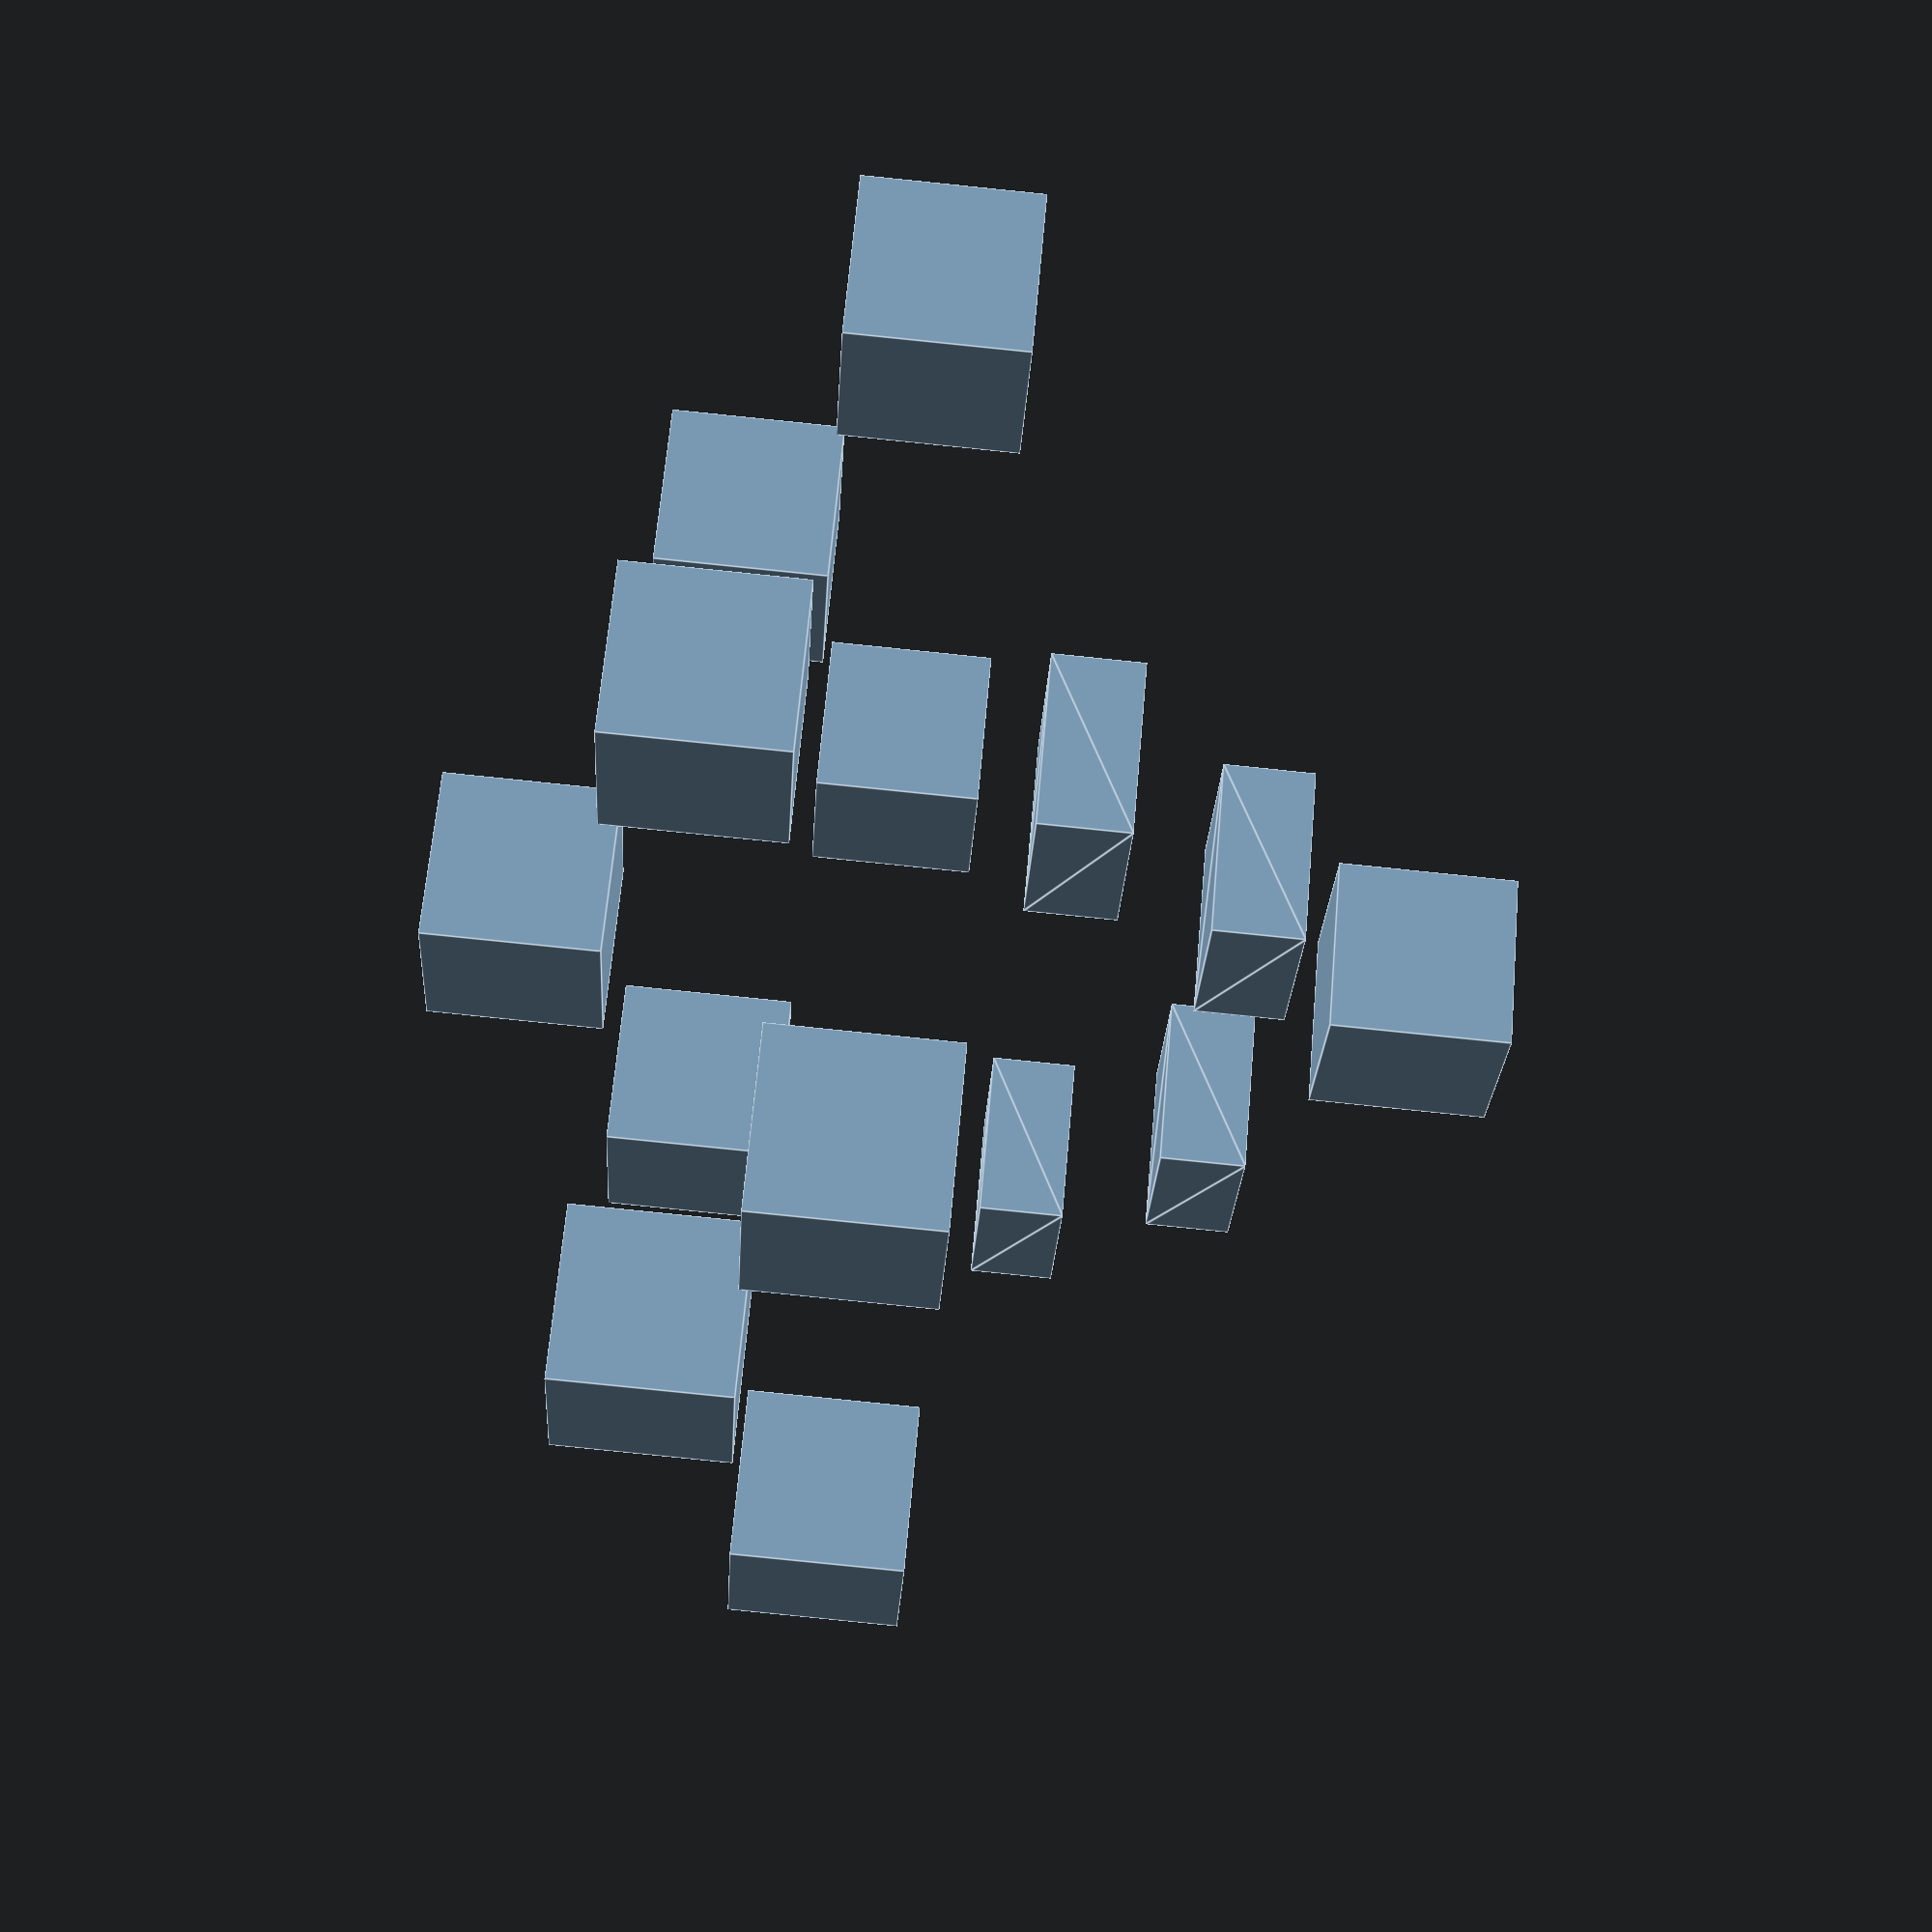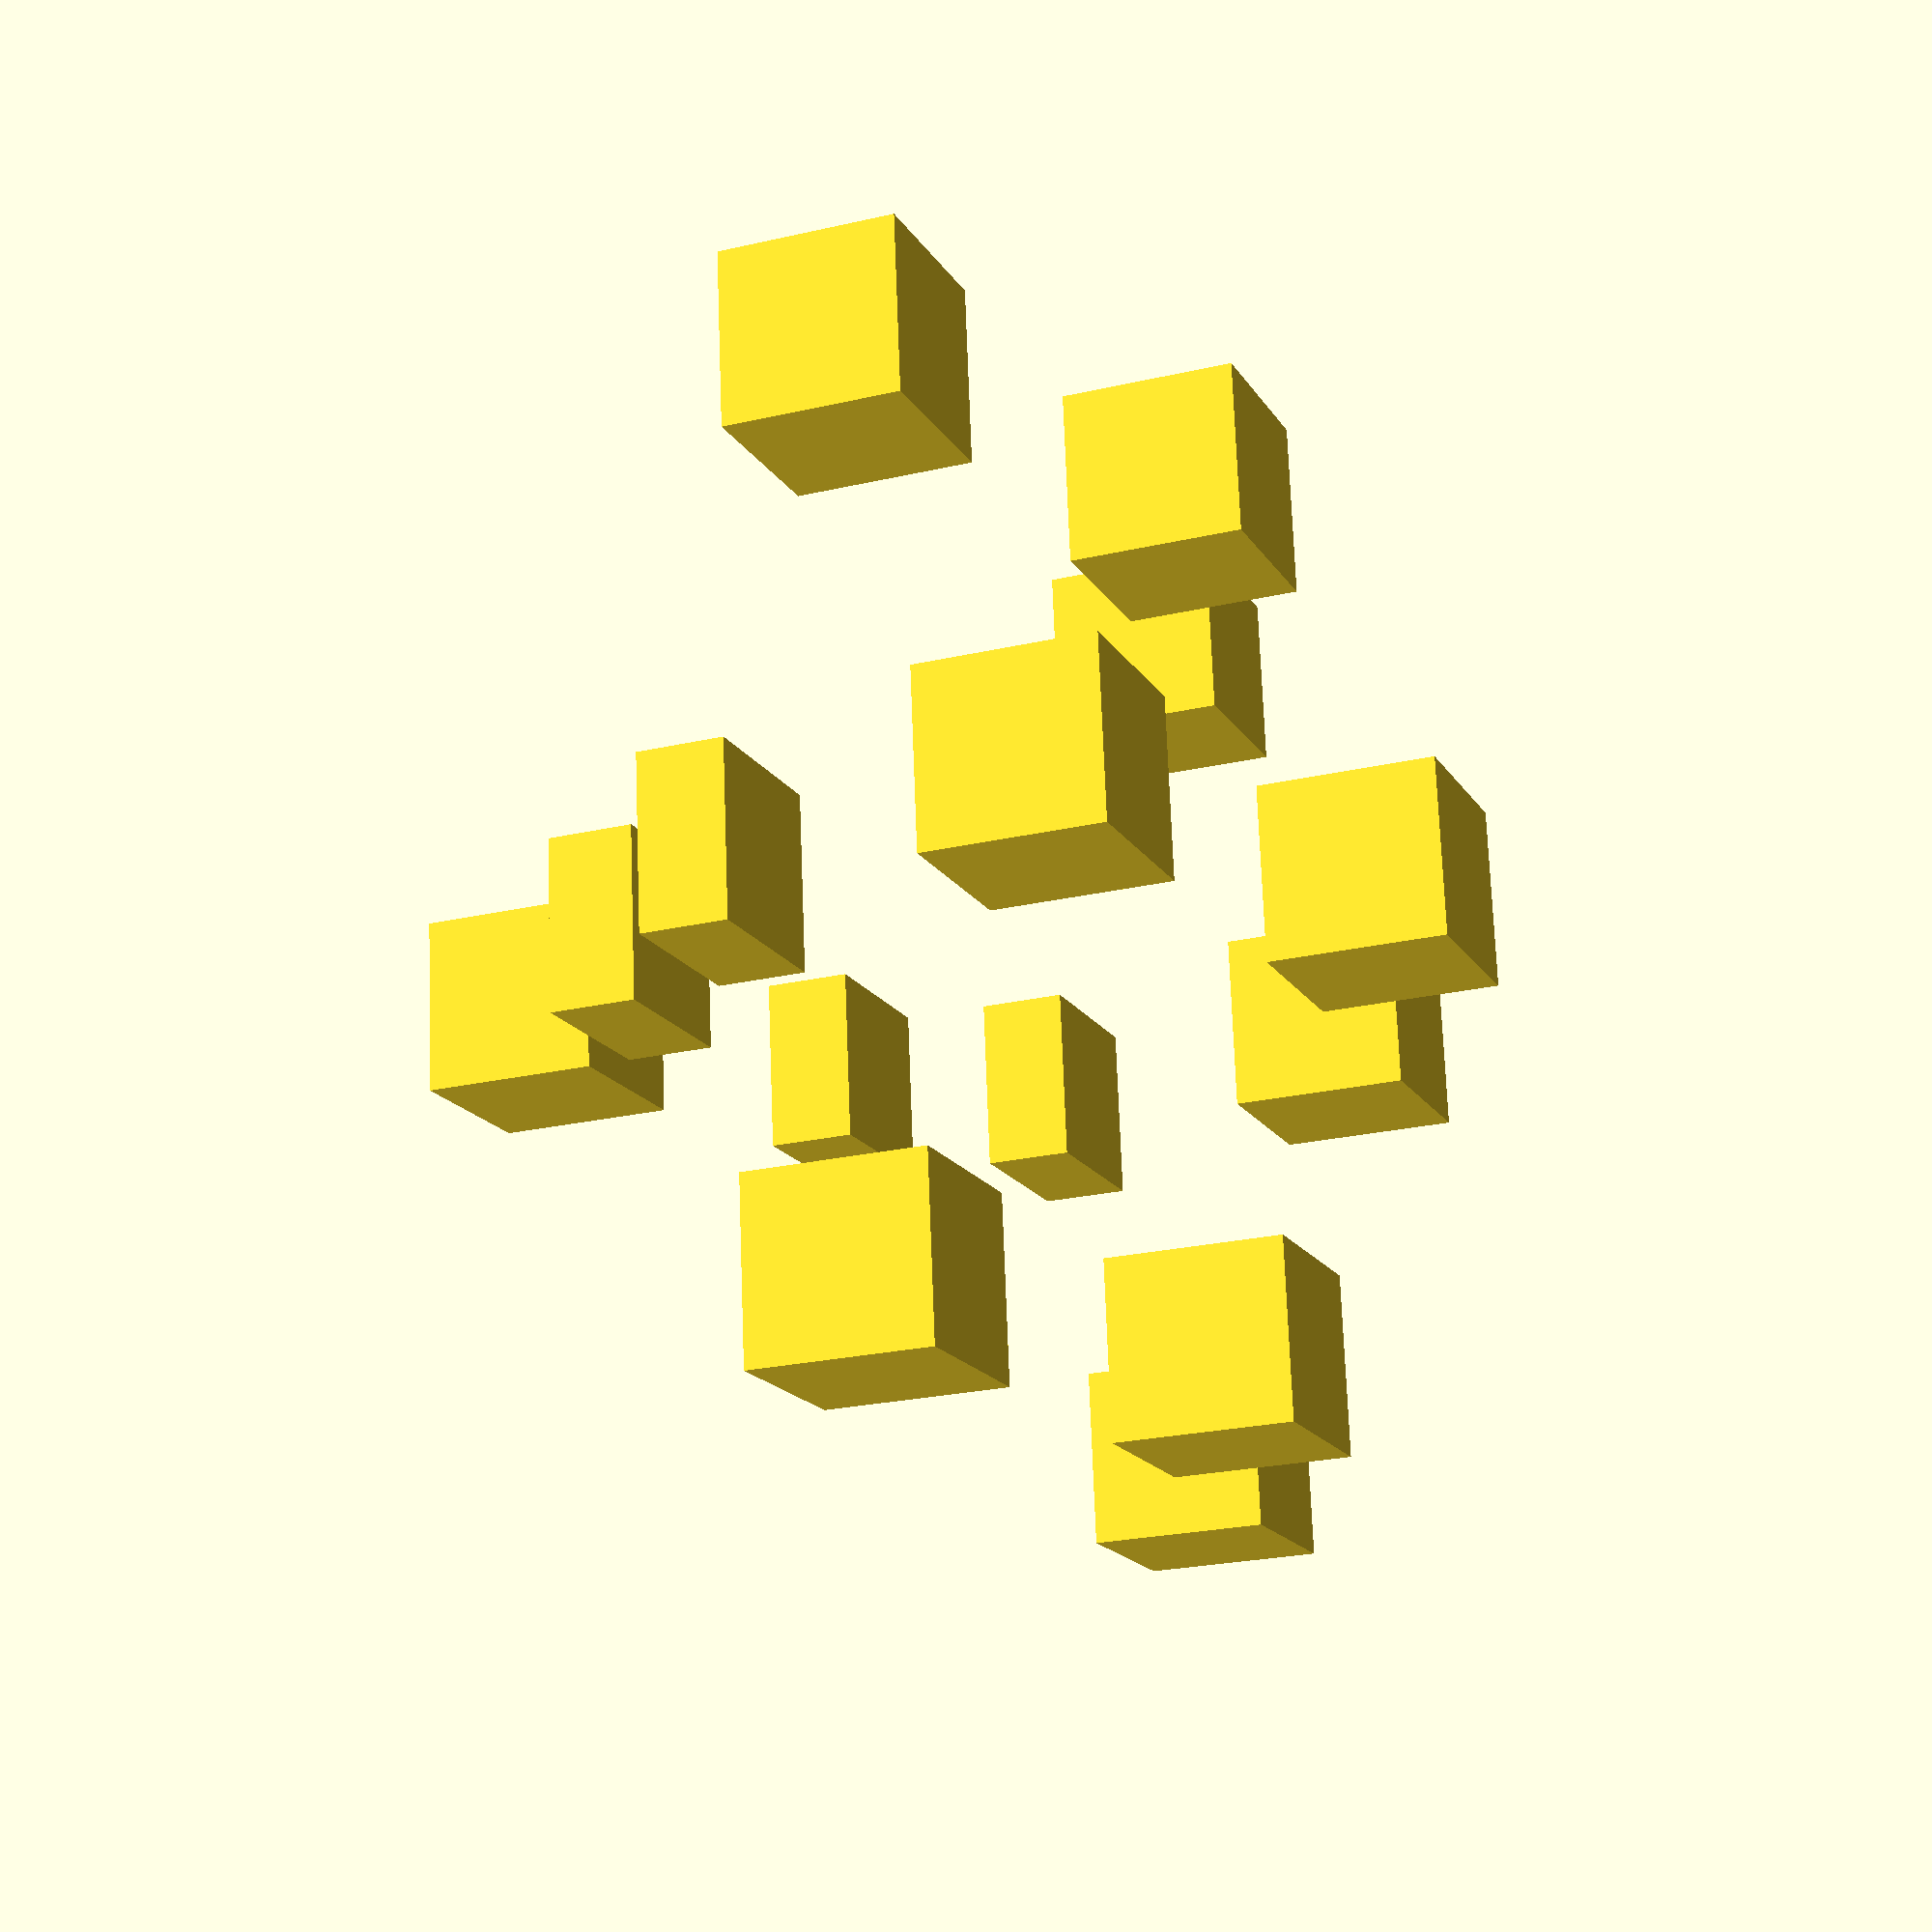
<openscad>

// Central Block
module central_block() {
    cube([20, 20, 20], center = true);
}

// Side Block
module side_block() {
    hull() {
        translate([-10, -5, 0]) cube([20, 10, 10], center = true);
        translate([-10, 5, 0]) cube([20, 10, 10], center = true);
    }
}

// Connector Block
module connector_block() {
    hull() {
        translate([-10, -5, 0]) cube([20, 10, 10], center = true);
        translate([-10, 5, 0]) cube([20, 10, 10], center = true);
    }
}

// Base Block
module base_block() {
    cube([20, 20, 20], center = true);
}

// Corner Block
module corner_block() {
    cube([20, 20, 20], center = true);
}

// Edge Block
module edge_block() {
    cube([20, 20, 20], center = true);
}

// Assemble the model
module model() {
    // Layer 1: Central Block
    translate([0, 0, 50]) central_block();

    // Layer 2: Connector Blocks
    translate([-30, 0, 30]) connector_block();
    translate([30, 0, 30]) connector_block();

    // Layer 3: Side Blocks
    translate([-50, 0, 10]) side_block();
    translate([50, 0, 10]) side_block();

    // Layer 4: Corner Blocks
    translate([-50, -50, -10]) corner_block();
    translate([50, -50, -10]) corner_block();
    translate([-50, 50, -10]) corner_block();
    translate([50, 50, -10]) corner_block();

    // Layer 5: Edge Blocks
    translate([-50, 0, -30]) edge_block();
    translate([50, 0, -30]) edge_block();
    translate([0, -50, -30]) edge_block();
    translate([0, 50, -30]) edge_block();

    // Layer 6: Base Block
    translate([0, 0, -50]) base_block();
}

// Render the model
model();


</openscad>
<views>
elev=83.3 azim=122.7 roll=264.2 proj=p view=edges
elev=23.3 azim=5.8 roll=111.6 proj=p view=wireframe
</views>
